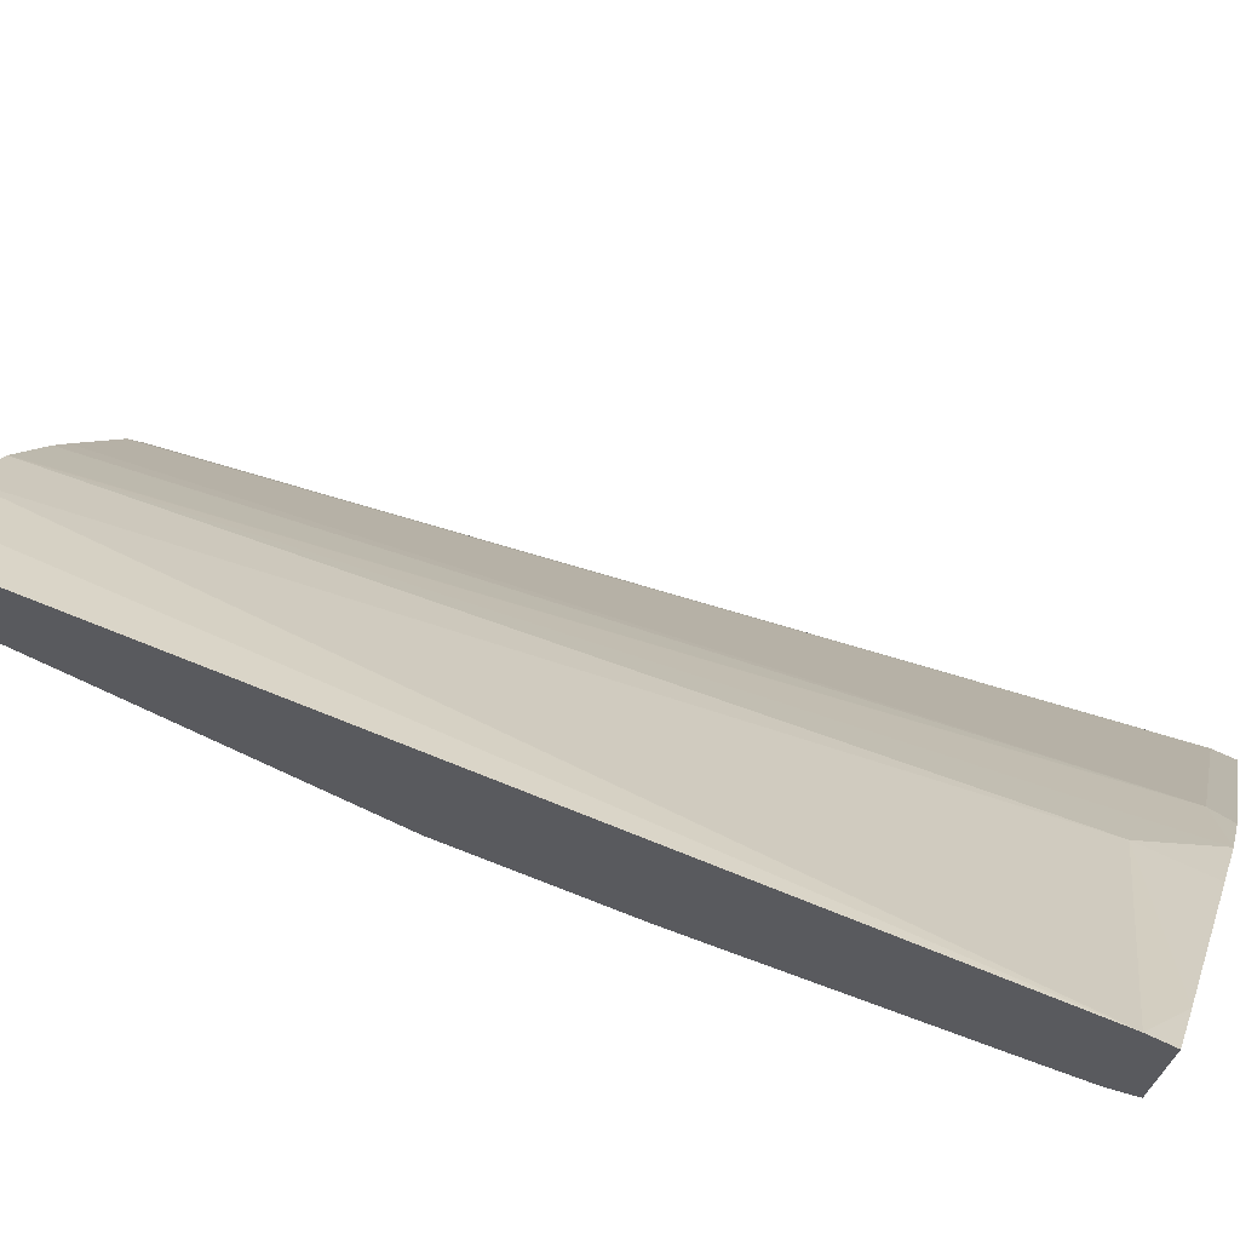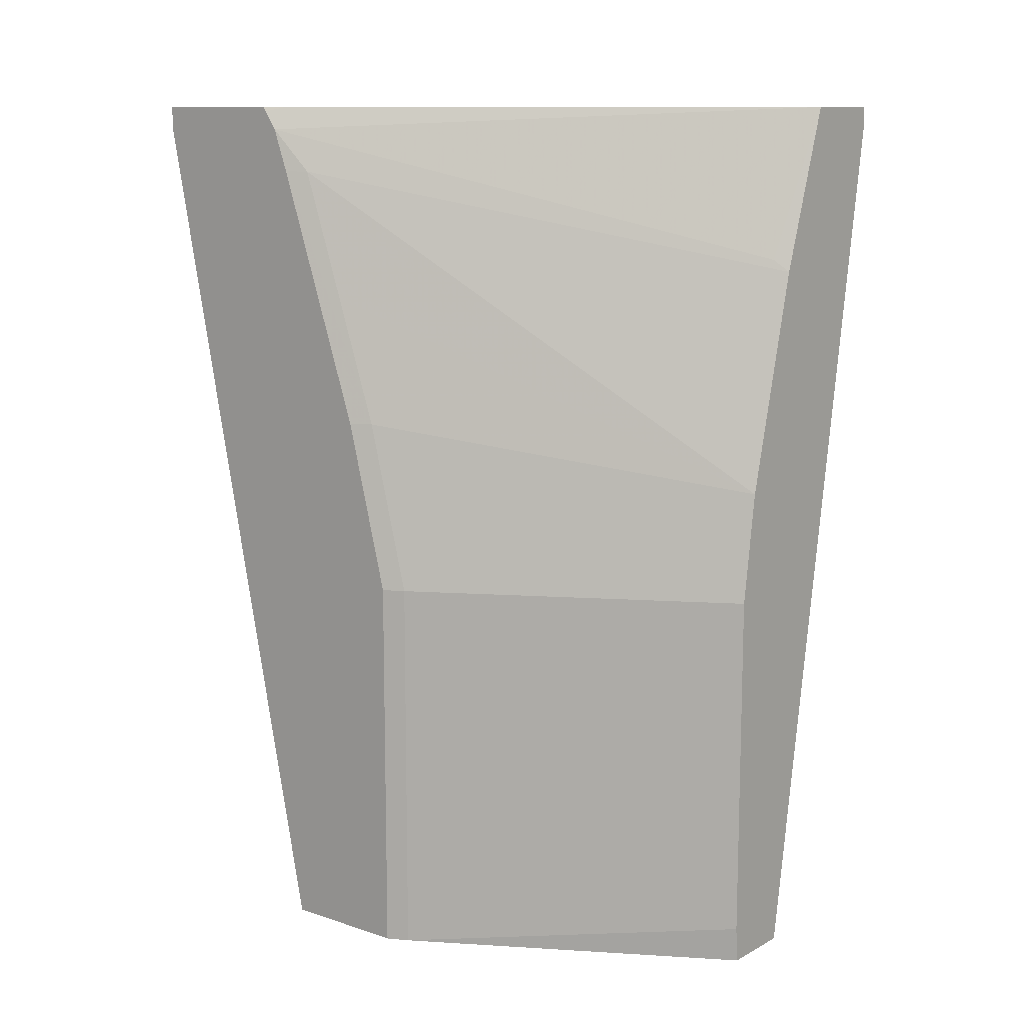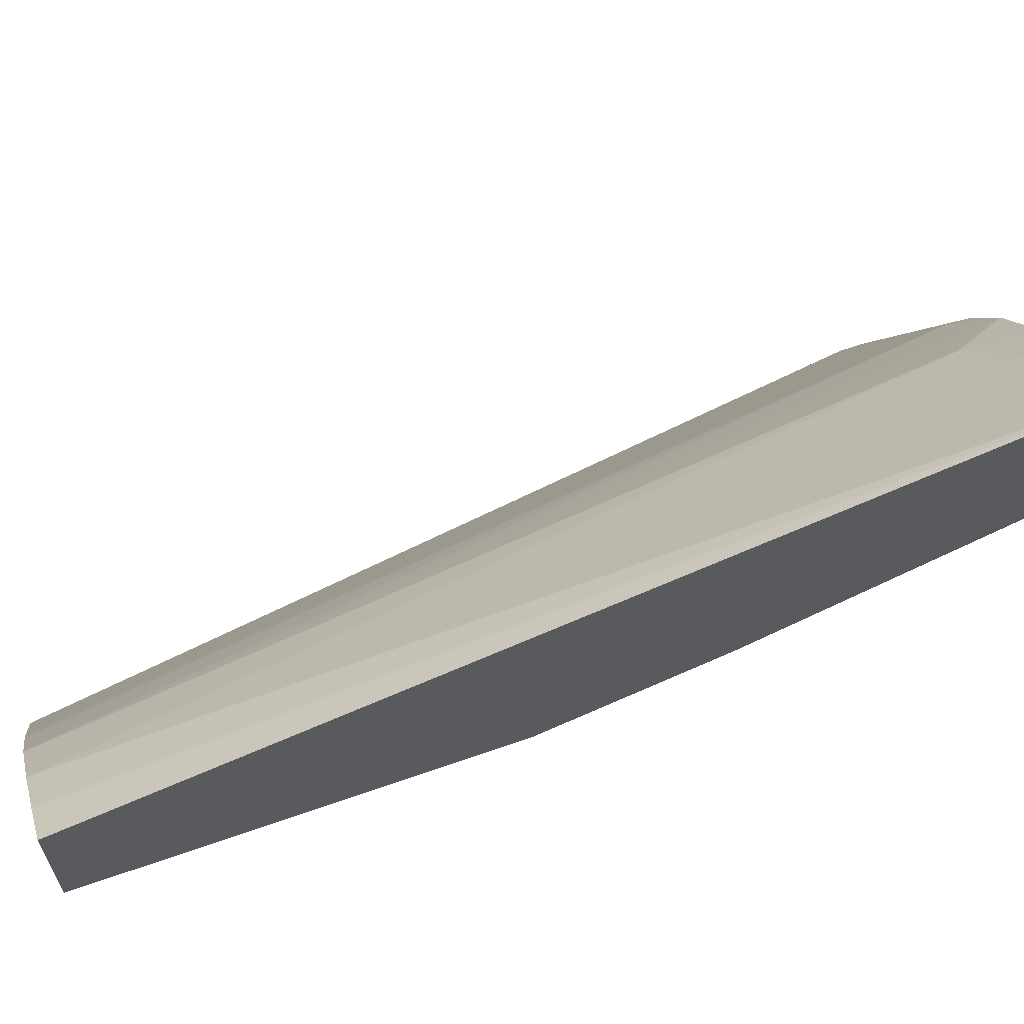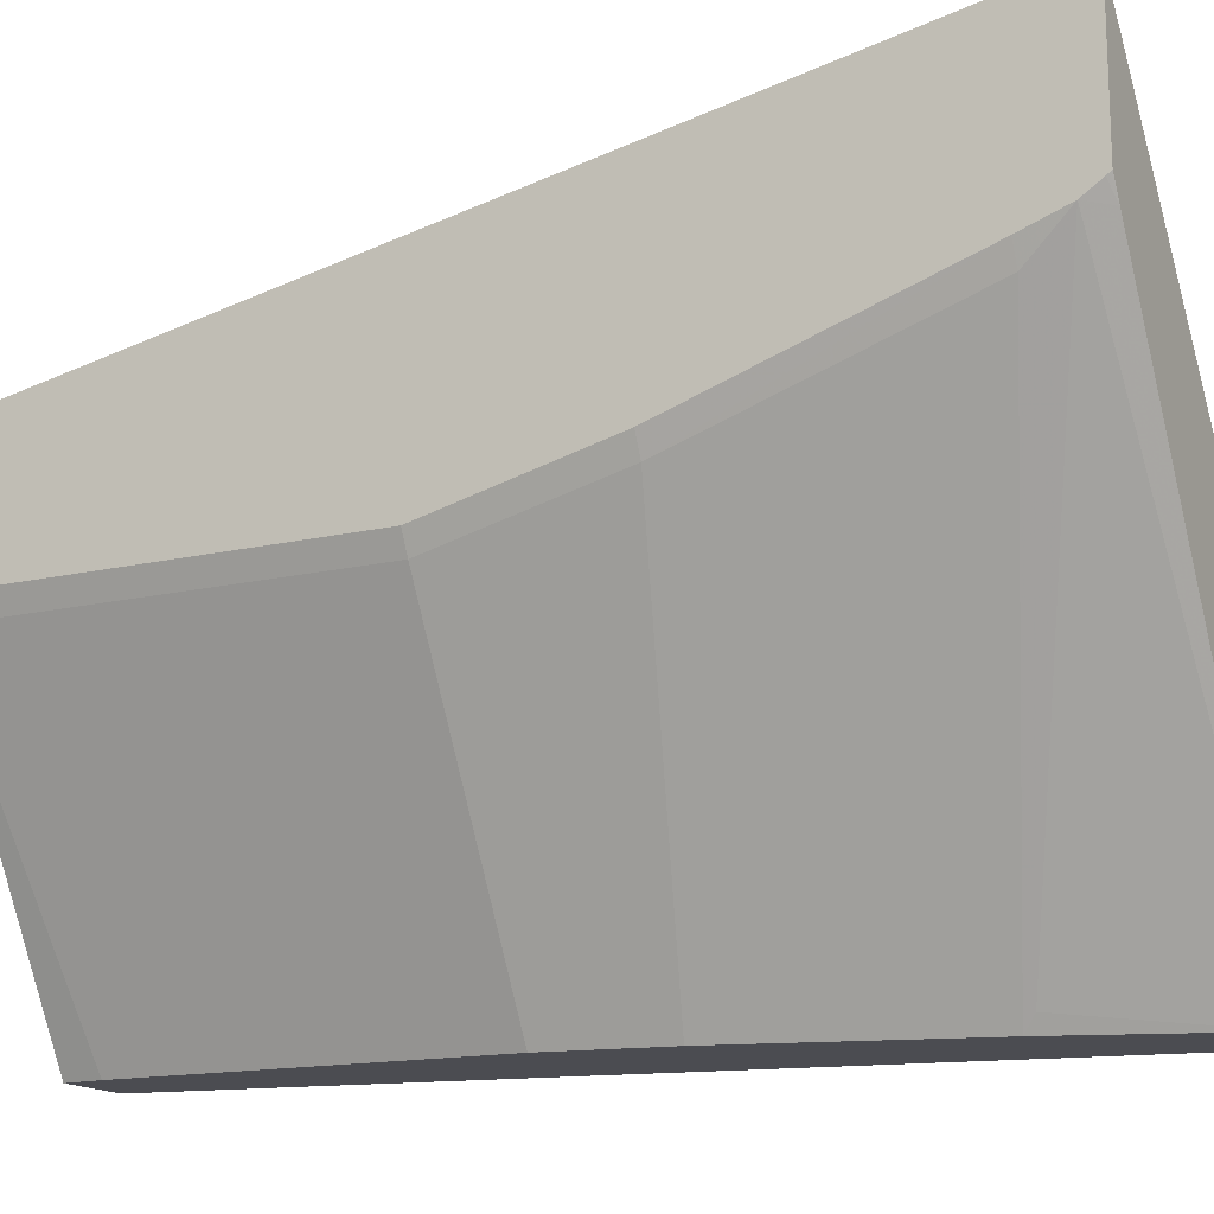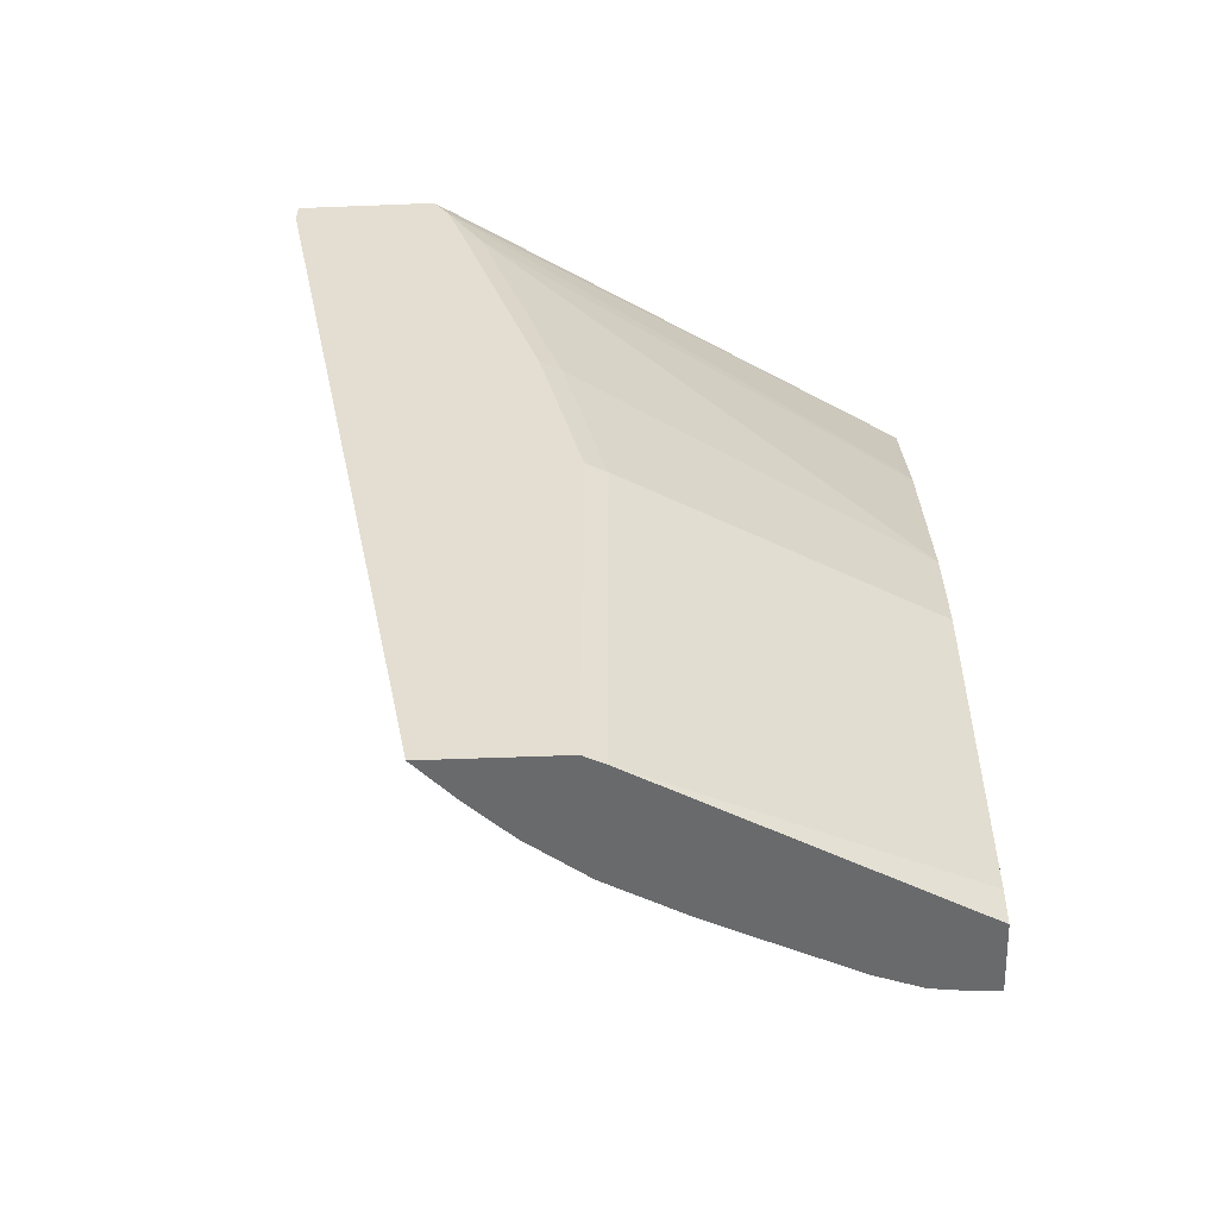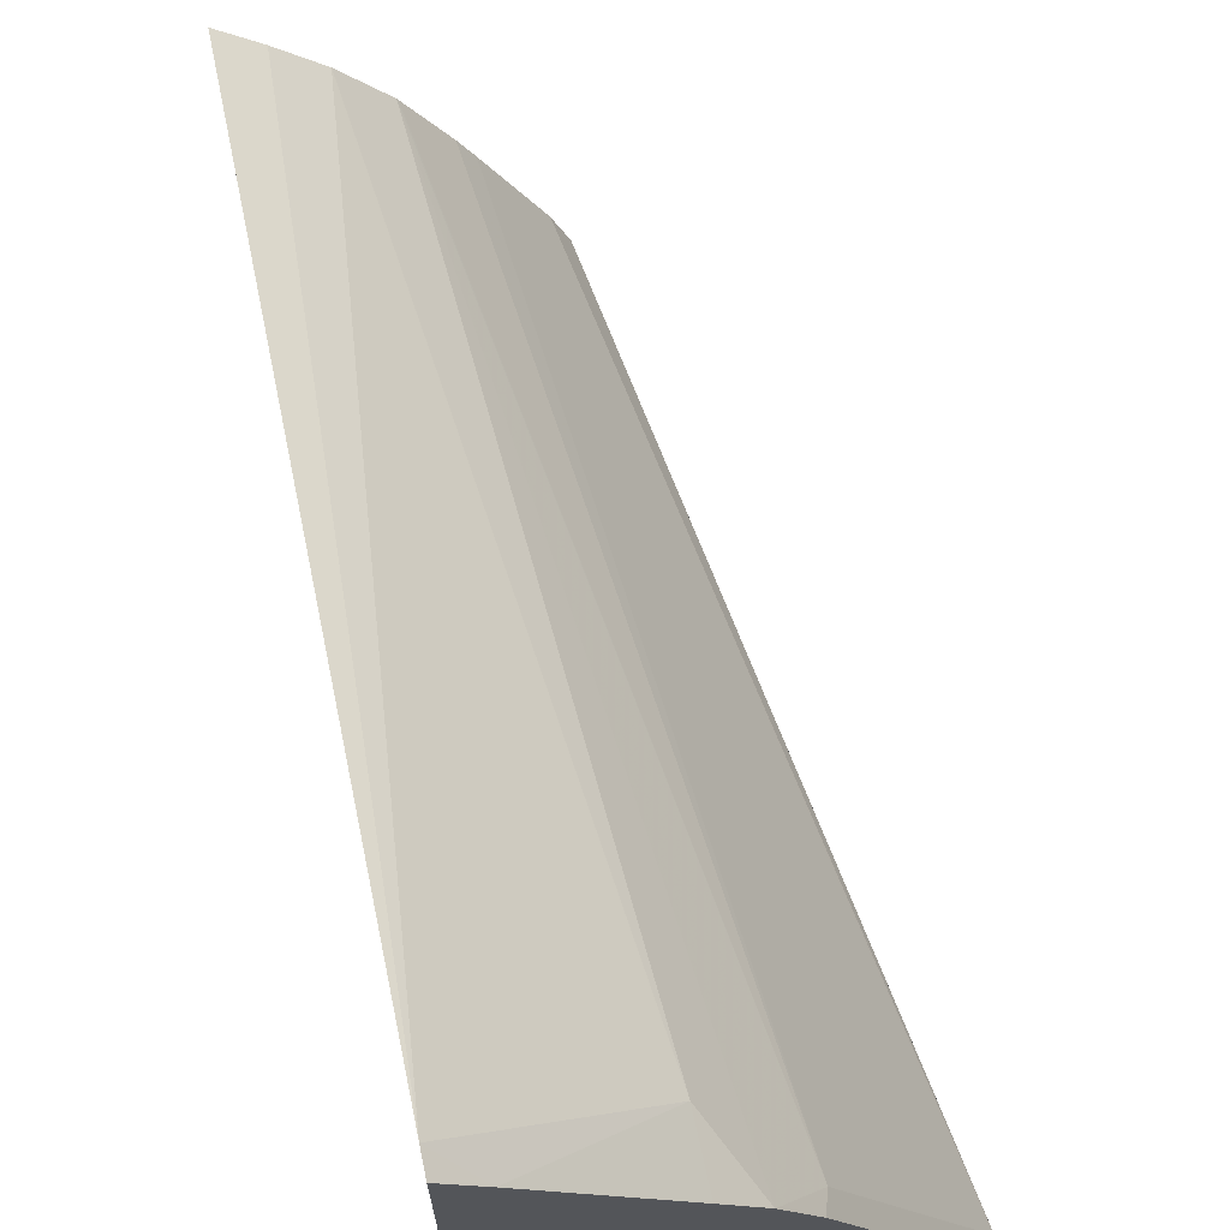
<metadata>
{"format":"obj","ext":"obj","renderer":"f3d","projection":"perspective","resolution":1024,"background":"white","views":[{"elev":70.5,"azim":115.0,"up":"+Z"},{"elev":11.4,"azim":128.6,"up":"+Y"},{"elev":64.5,"azim":70.5,"up":"+Z"},{"elev":-15.4,"azim":116.3,"up":"+Z"},{"elev":-52.9,"azim":92.4,"up":"+Y"},{"elev":66.9,"azim":168.0,"up":"+Z"}]}
</metadata>
<code>
v -0.3807 0.08442 0.3714
v -0.4097 0.08442 0.3371
v -0.3807 0.06664 0.3714
v -0.3807 0.08442 0.2621
v -0.5109 0.08442 0.211
v -0.5109 0.03328 0.211
v -0.4443 -0.6011 0.1777
v -0.411 -0.6011 0.211
v -0.3807 -0.6011 0.2381
v -0.3807 0.08355 0.2614
v -0.39 0.08442 0.247
v -0.5429 0.08442 0.1706
v -0.4789 -0.6011 0.1337
v -0.3807 -0.6011 0.1381
v -0.3807 0.0808 0.2594
v -0.3807 0.06664 0.25
v -0.6209 0.08442 -0.1155
v -0.5716 0.08442 0.1229
v -0.5775 0.06664 0.1111
v -0.48 -0.6011 0.1319
v -0.3887 -0.6011 0.1222
v -0.3807 -0.2998 0.1381
v -0.3807 0.03328 0.2381
v -0.3887 0.03328 0.2221
v -0.5793 -0.04248 -0.1155
v -0.5747 -0.03335 -0.1041
v -0.6908 0.08442 -0.1155
v -0.6382 0.08442 -0.01031
v -0.6775 0.06664 -0.08881
v -0.523 -0.6011 0.05465
v -0.5113 -0.6011 0.07729
v -0.5264 -0.6011 -0.1155
v -0.5242 -0.573 -0.1155
v -0.3887 -0.2998 0.1222
v -0.3887 -0.1666 0.1554
v -0.3807 -0.1666 0.1715
v -0.3887 -0.0667 0.1888
v -0.546 -0.1757 -0.1155
v -0.5366 -0.2137 -0.1155
v -0.6886 0.08442 -0.111
v -0.6908 0.06664 -0.1155
v -0.6775 0.08442 -0.08881
v -0.6886 0.06664 -0.111
v -0.5669 -0.6011 -0.03329
v -0.5336 -0.6011 0.03334
v -0.5838 -0.6011 -0.1155
v -0.5242 -0.2998 -0.1155
v -0.5838 -0.6011 -0.09991
v -0.5799 -0.6011 -0.06803
f 21 32 33
f 19 30 31
f 19 29 30
f 18 29 19
f 18 28 29
f 17 41 27
f 17 46 41
f 17 32 46
f 19 31 20
f 17 25 38
f 17 47 33
f 17 39 47
f 17 38 39
f 17 26 25
f 16 26 17
f 16 25 26
f 16 24 25
f 16 23 24
f 21 33 47
f 14 34 22
f 17 33 32
f 21 47 34
f 29 42 40
f 22 35 36
f 14 21 34
f 41 44 43
f 41 49 44
f 41 48 49
f 41 46 48
f 35 39 37
f 35 47 39
f 34 47 35
f 29 45 30
f 29 44 45
f 29 43 44
f 29 40 43
f 28 42 29
f 27 43 40
f 27 41 43
f 24 39 38
f 24 37 39
f 24 38 25
f 23 37 24
f 23 35 37
f 23 36 35
f 22 34 35
f 13 19 20
f 7 49 48
f 12 18 19
f 1 5 2
f 1 12 5
f 1 18 12
f 1 28 18
f 1 42 28
f 1 40 42
f 1 27 40
f 1 17 27
f 1 11 17
f 2 5 6
f 1 4 11
f 1 15 10
f 12 19 13
f 1 23 16
f 1 36 23
f 1 22 36
f 1 14 22
f 1 9 14
f 1 3 9
f 1 2 3
f 1 10 4
f 2 6 3
f 1 16 15
f 3 7 8
f 3 6 7
f 11 16 17
f 11 15 16
f 10 15 11
f 7 14 9
f 7 21 14
f 7 32 21
f 7 46 32
f 7 48 46
f 7 44 49
f 7 9 8
f 7 30 45
f 7 31 30
f 7 20 31
f 7 13 20
f 6 13 7
f 6 12 13
f 5 12 6
f 4 10 11
f 7 45 44
f 3 8 9

</code>
